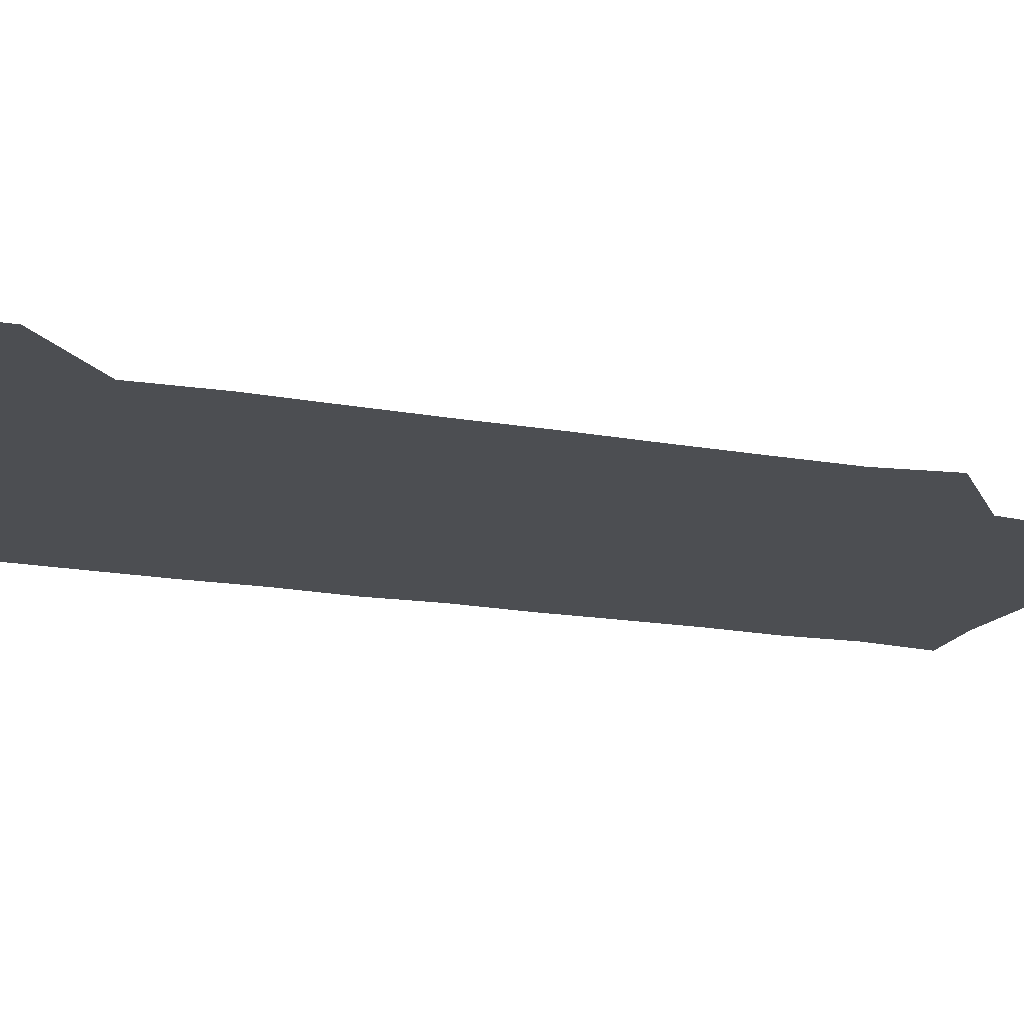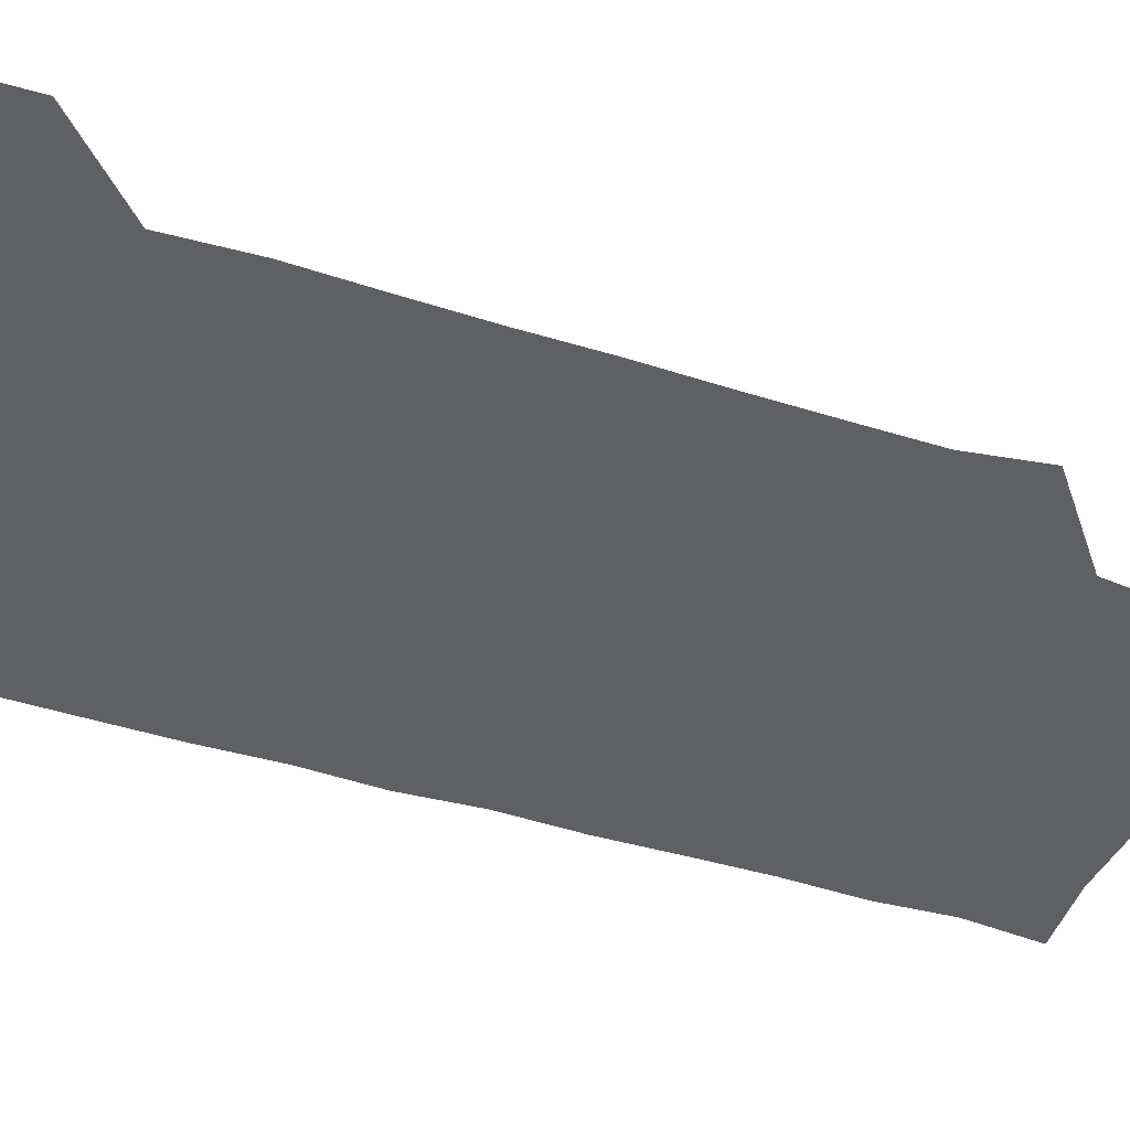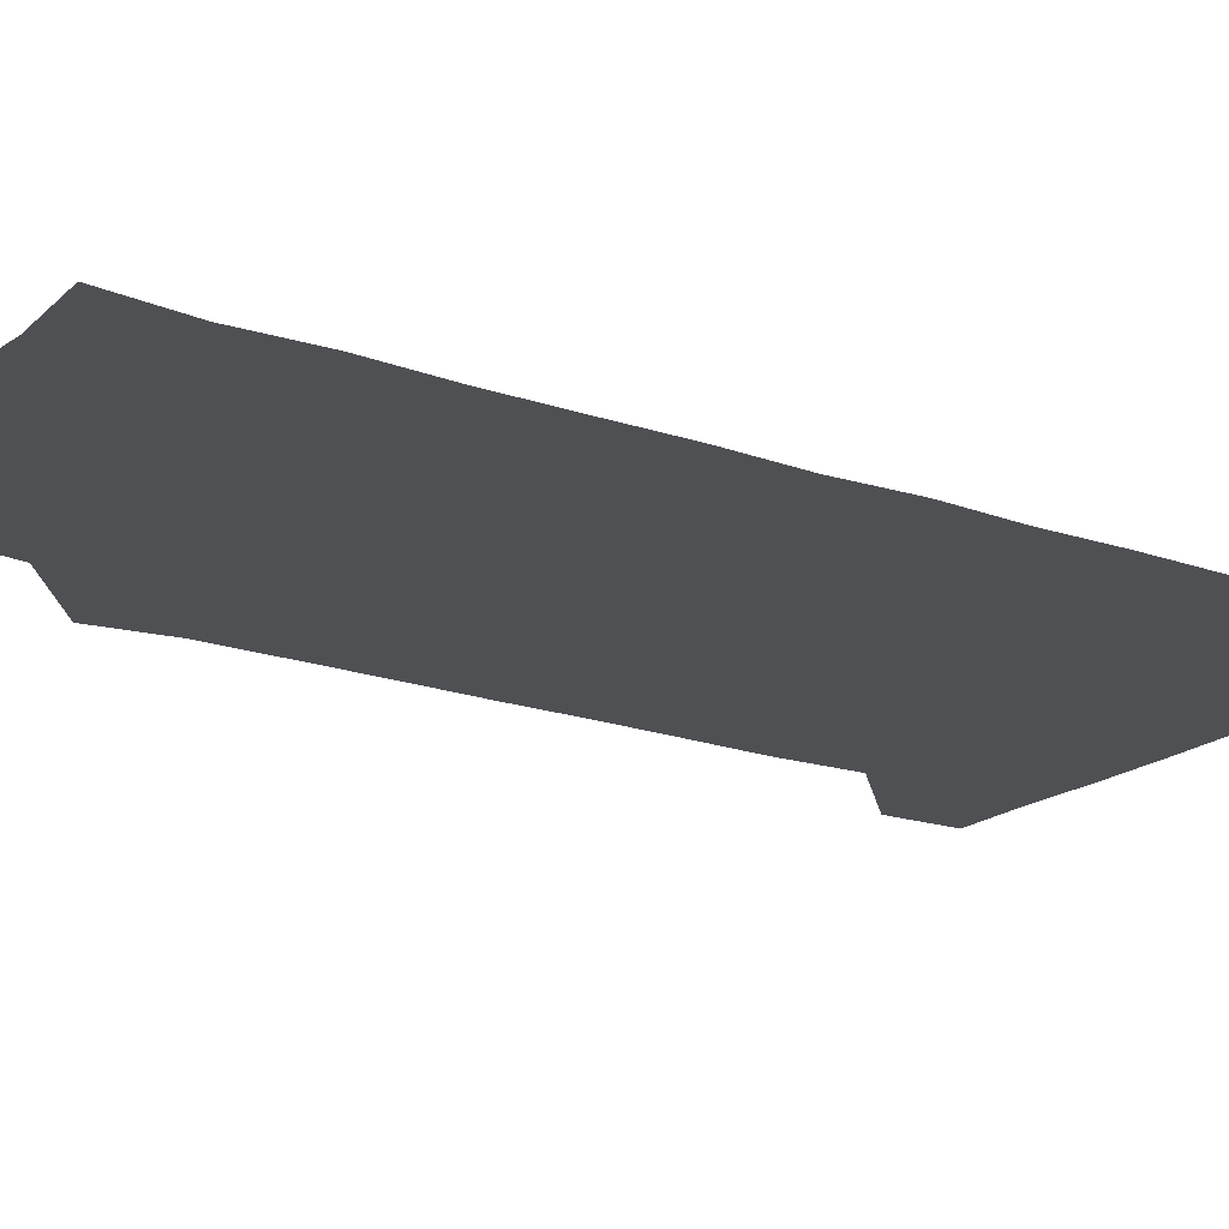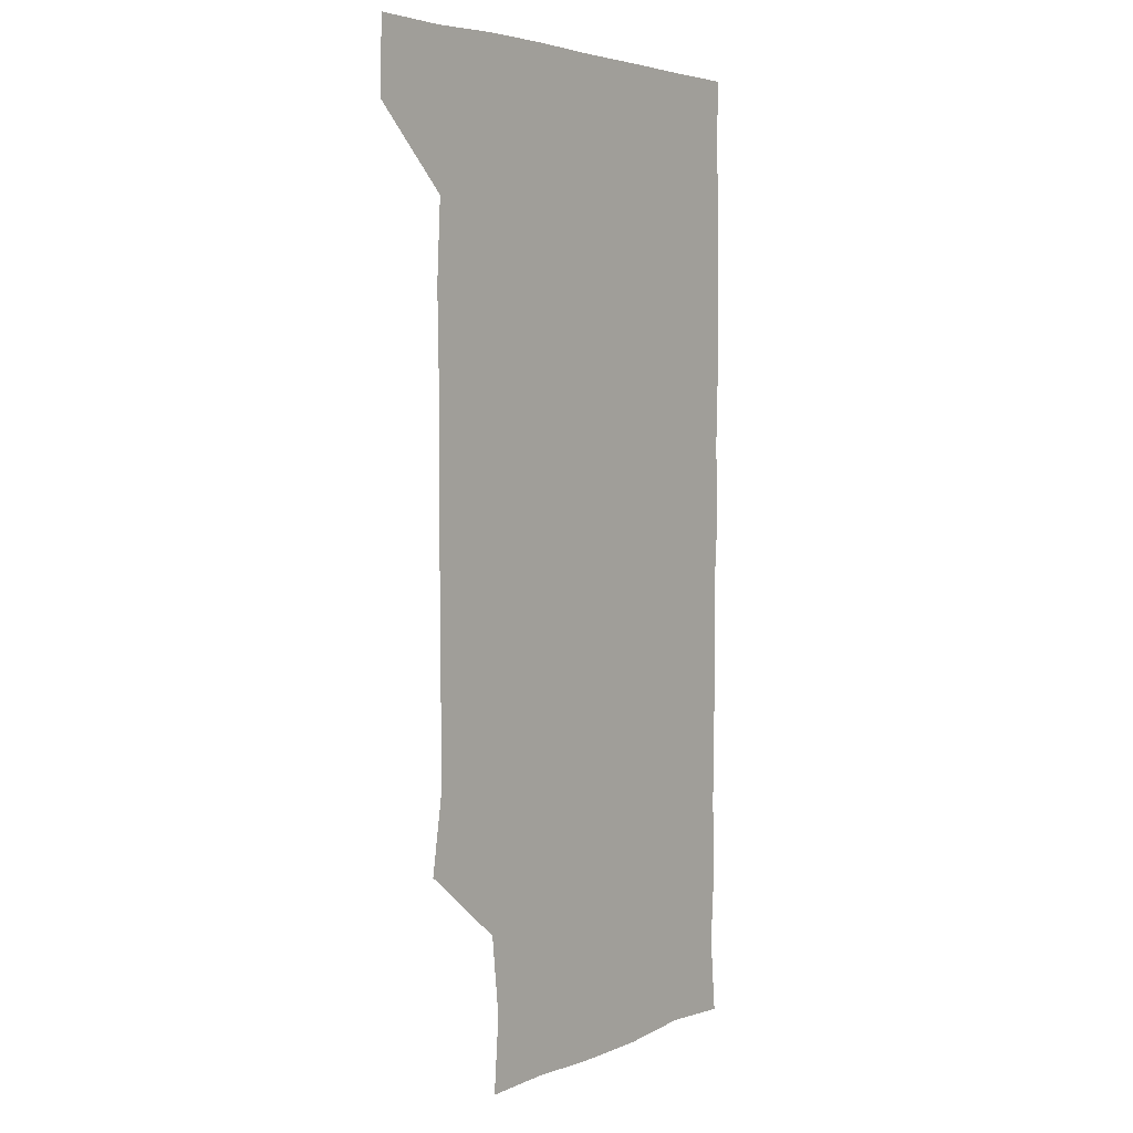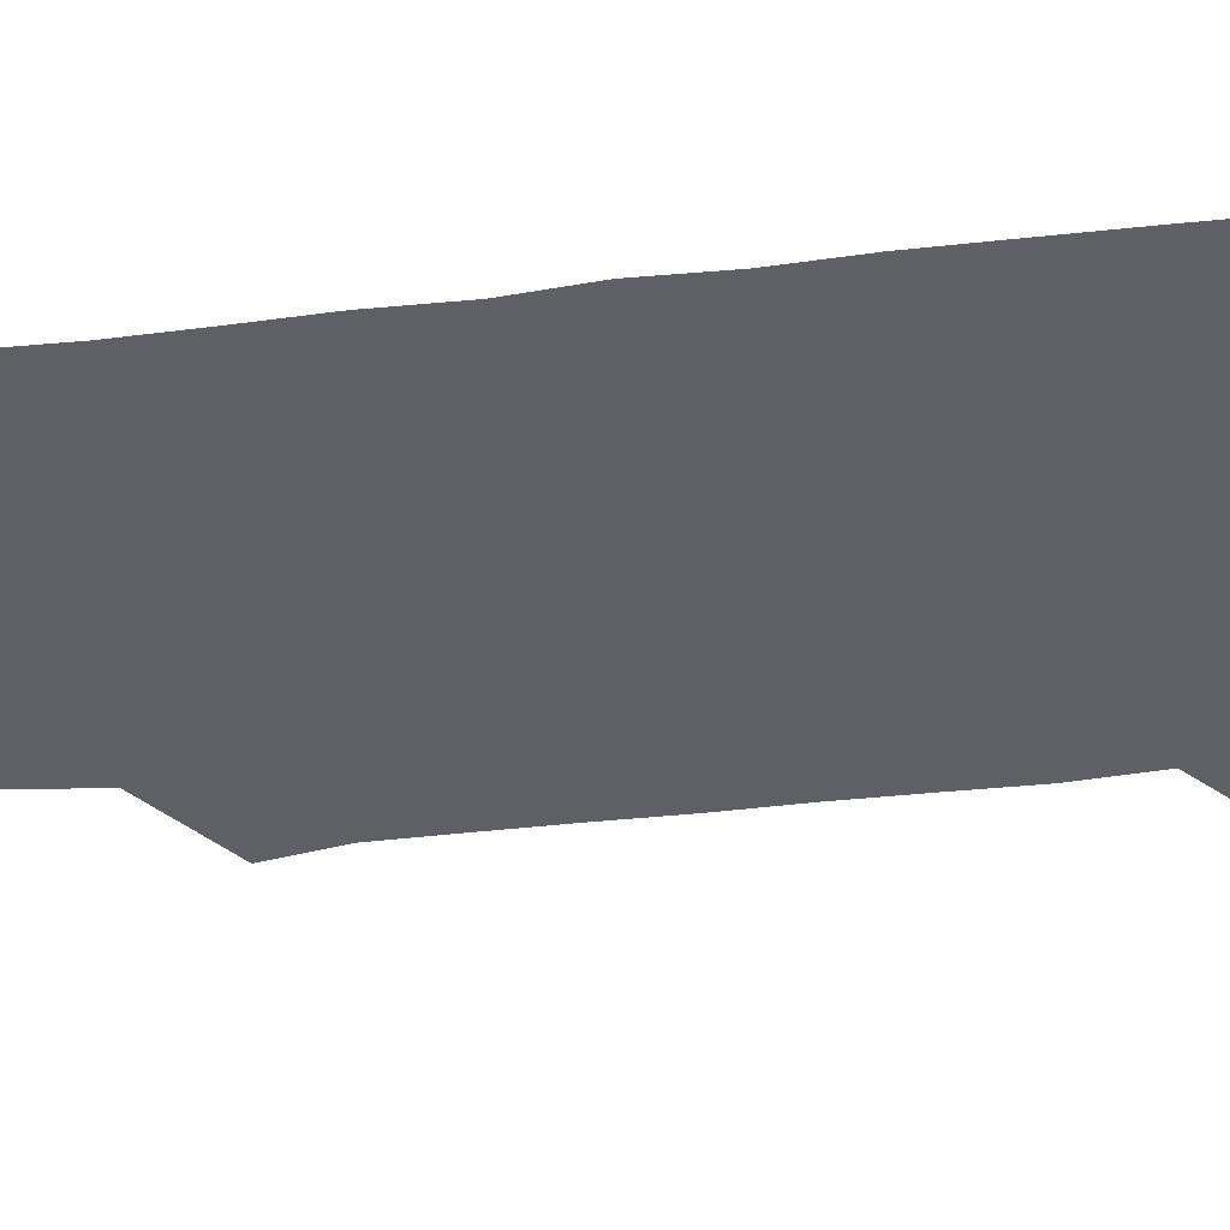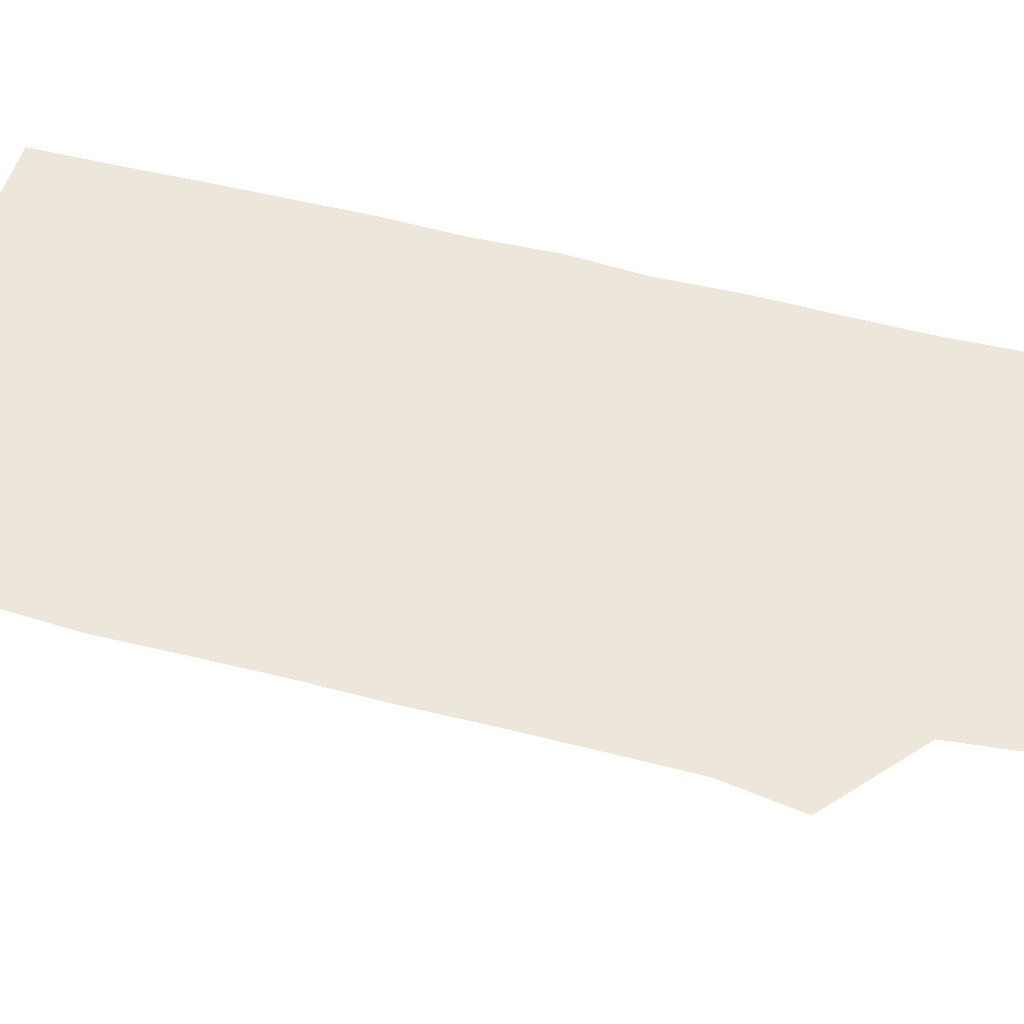
<metadata>
{"format":"obj","ext":"obj","renderer":"f3d","projection":"perspective","resolution":1024,"background":"white","views":[{"elev":-16.9,"azim":-110.2,"up":"+Z"},{"elev":-43.6,"azim":-110.5,"up":"+Z"},{"elev":-19.0,"azim":56.0,"up":"+Z"},{"elev":4.1,"azim":-53.2,"up":"+Y"},{"elev":-44.7,"azim":97.6,"up":"+Z"},{"elev":50.9,"azim":-74.1,"up":"+Z"}]}
</metadata>
<code>
v 479.9 541.4 0
v 480.9 570.5 0
v 506.1 267.2 0
v 510.7 296.1 0
v 510.8 325.8 0
v 510.8 357 0
v 510.4 387.6 0
v 510.7 418.6 0
v 510.4 449.3 0
v 509.8 479.4 0
v 511.5 510.8 0
v 510.8 541 0
v 511.4 570.2 0
v 541.1 178.9 0
v 543.5 208.4 0
v 540.1 239.5 0
v 543.2 272.8 0
v 543.6 302.9 0
v 542.3 331.8 0
v 542.8 362.1 0
v 542.7 391.9 0
v 542.1 421.5 0
v 541.9 451.4 0
v 542.1 481.5 0
v 541.9 511.1 0
v 542.4 540.4 0
v 540.6 571.3 0
v 568.6 179.4 0
v 572.7 214.1 0
v 572.5 243.5 0
v 572.5 273.4 0
v 571.9 302.3 0
v 572.1 332.8 0
v 572.4 363.1 0
v 571.6 391.7 0
v 571.4 421.6 0
v 571.8 452 0
v 571.6 481.5 0
v 571.6 511 0
v 572 540 0
v 570.4 571.4 0
v 599.6 178.2 0
v 601.1 213.2 0
v 601.4 244.1 0
v 601.3 273.3 0
v 601.5 302.8 0
v 601.2 331.9 0
v 601.1 362.1 0
v 601.4 392.6 0
v 601.2 421.9 0
v 601.2 452.1 0
v 601.1 481.5 0
v 601.4 511.2 0
v 601.1 540.8 0
v 600.8 570.9 0
v 630.8 178.3 0
v 630.4 213.8 0
v 630.4 243.4 0
v 630.7 271.9 0
v 630.4 303.4 0
v 630.5 333.1 0
v 630.5 362.8 0
v 630.5 392.5 0
v 630.6 421.8 0
v 630.5 451.9 0
v 630.5 481.7 0
v 630.6 511.3 0
v 630.8 540.6 0
v 630.9 571 0
v 662.2 180.6 0
v 659.6 213.2 0
v 659.6 242.6 0
v 659.9 271.9 0
v 659.7 302.3 0
v 659.7 332.3 0
v 659.7 362.2 0
v 659.8 392.1 0
v 659.7 421.9 0
v 659.8 451.7 0
v 660.1 481.3 0
v 660.2 511.1 0
v 660.5 540.8 0
v 661 570.7 0
v 691.8 178.8 0
v 689.1 209.3 0
v 691 237.8 0
v 690 268.4 0
v 690.4 298.4 0
v 691.1 328.2 0
v 690.3 359.3 0
v 692.3 388.8 0
v 691.2 419.6 0
v 692.2 449.7 0
v 691.9 479.9 0
v 691.6 510.2 0
v 691.1 540.7 0
v 690.9 570.8 0
v 691 601 0
f 11 12 1
f 1 12 2
f 12 13 2
f 16 17 3
f 3 17 4
f 17 18 4
f 4 18 5
f 18 19 5
f 5 19 6
f 19 20 6
f 6 20 7
f 20 21 7
f 7 21 8
f 21 22 8
f 8 22 9
f 22 23 9
f 9 23 10
f 23 24 10
f 10 24 11
f 24 25 11
f 11 25 12
f 25 26 12
f 12 26 13
f 26 27 13
f 14 28 15
f 28 29 15
f 15 29 16
f 29 30 16
f 16 30 17
f 30 31 17
f 17 31 18
f 31 32 18
f 18 32 19
f 32 33 19
f 19 33 20
f 33 34 20
f 20 34 21
f 34 35 21
f 21 35 22
f 35 36 22
f 22 36 23
f 36 37 23
f 23 37 24
f 37 38 24
f 24 38 25
f 38 39 25
f 25 39 26
f 39 40 26
f 26 40 27
f 40 41 27
f 28 42 29
f 42 43 29
f 29 43 30
f 43 44 30
f 30 44 31
f 44 45 31
f 31 45 32
f 45 46 32
f 32 46 33
f 46 47 33
f 33 47 34
f 47 48 34
f 34 48 35
f 48 49 35
f 35 49 36
f 49 50 36
f 36 50 37
f 50 51 37
f 37 51 38
f 51 52 38
f 38 52 39
f 52 53 39
f 39 53 40
f 53 54 40
f 40 54 41
f 54 55 41
f 42 56 43
f 56 57 43
f 43 57 44
f 57 58 44
f 44 58 45
f 58 59 45
f 45 59 46
f 59 60 46
f 46 60 47
f 60 61 47
f 47 61 48
f 61 62 48
f 48 62 49
f 62 63 49
f 49 63 50
f 63 64 50
f 50 64 51
f 64 65 51
f 51 65 52
f 65 66 52
f 52 66 53
f 66 67 53
f 53 67 54
f 67 68 54
f 54 68 55
f 68 69 55
f 56 70 57
f 70 71 57
f 57 71 58
f 71 72 58
f 58 72 59
f 72 73 59
f 59 73 60
f 73 74 60
f 60 74 61
f 74 75 61
f 61 75 62
f 75 76 62
f 62 76 63
f 76 77 63
f 63 77 64
f 77 78 64
f 64 78 65
f 78 79 65
f 65 79 66
f 79 80 66
f 66 80 67
f 80 81 67
f 67 81 68
f 81 82 68
f 68 82 69
f 82 83 69
f 70 84 71
f 84 85 71
f 71 85 72
f 85 86 72
f 72 86 73
f 86 87 73
f 73 87 74
f 87 88 74
f 74 88 75
f 88 89 75
f 75 89 76
f 89 90 76
f 76 90 77
f 90 91 77
f 77 91 78
f 91 92 78
f 78 92 79
f 92 93 79
f 79 93 80
f 93 94 80
f 80 94 81
f 94 95 81
f 81 95 82
f 95 96 82
f 82 96 83
f 96 97 83

</code>
